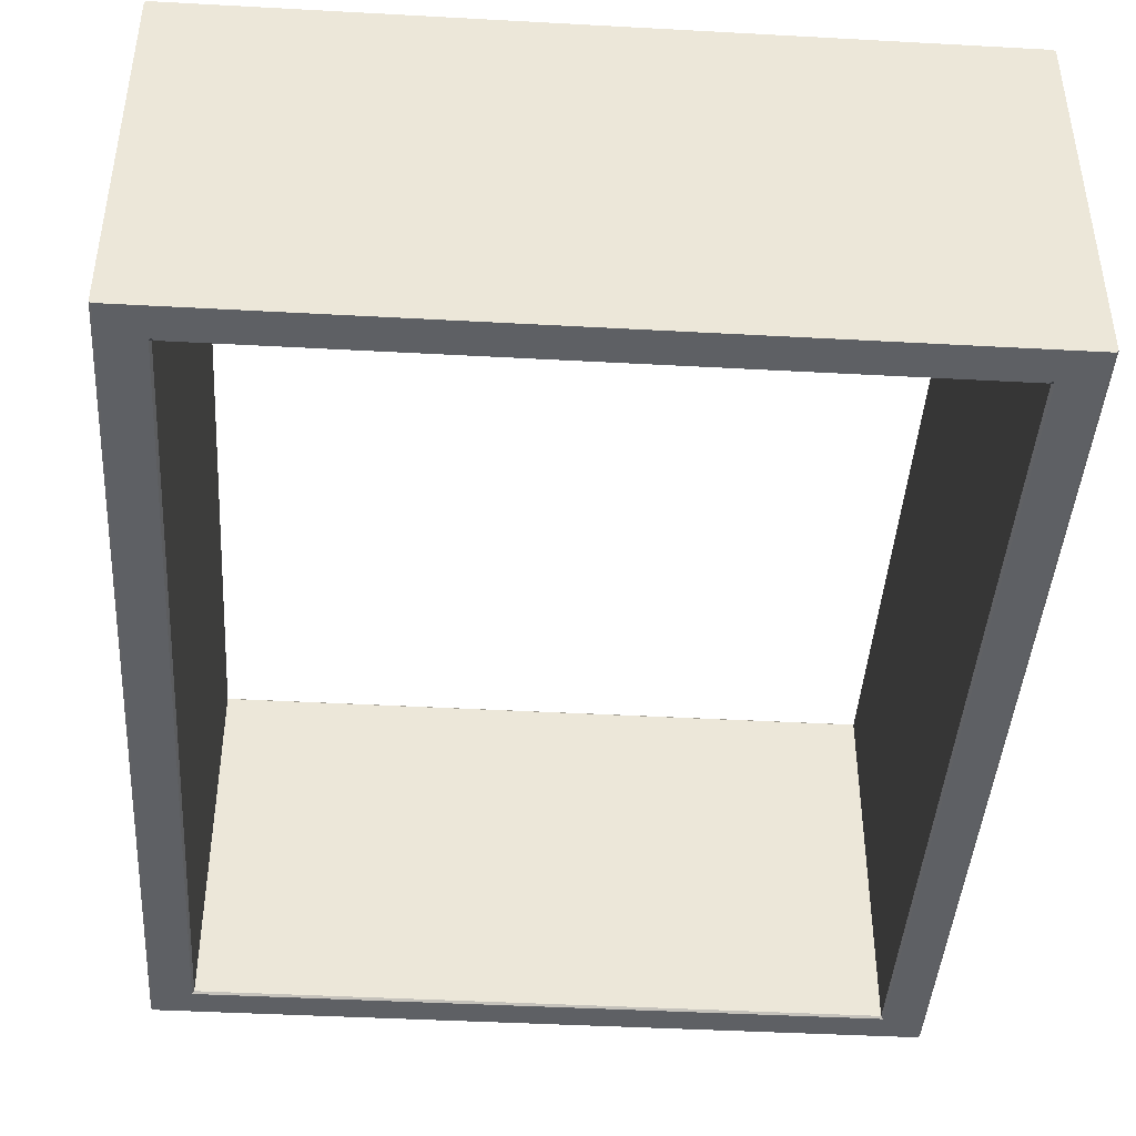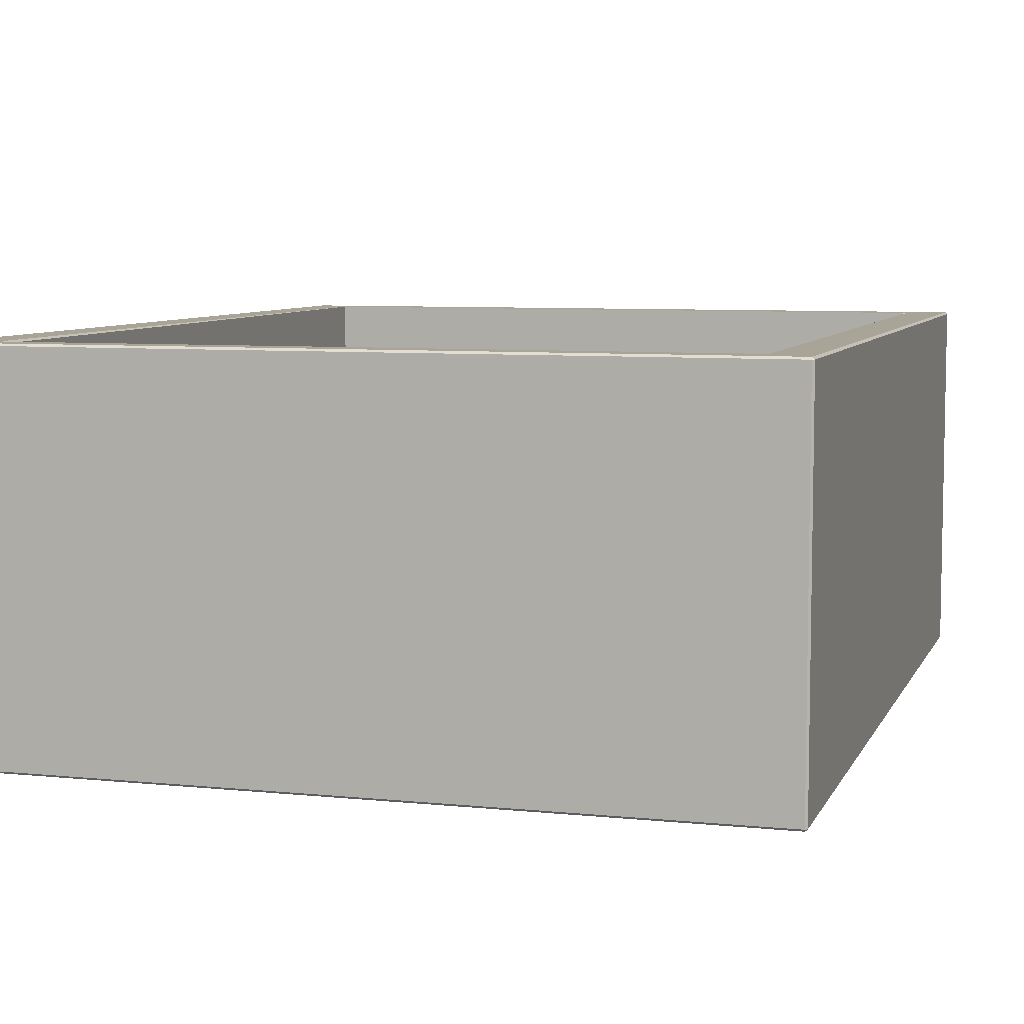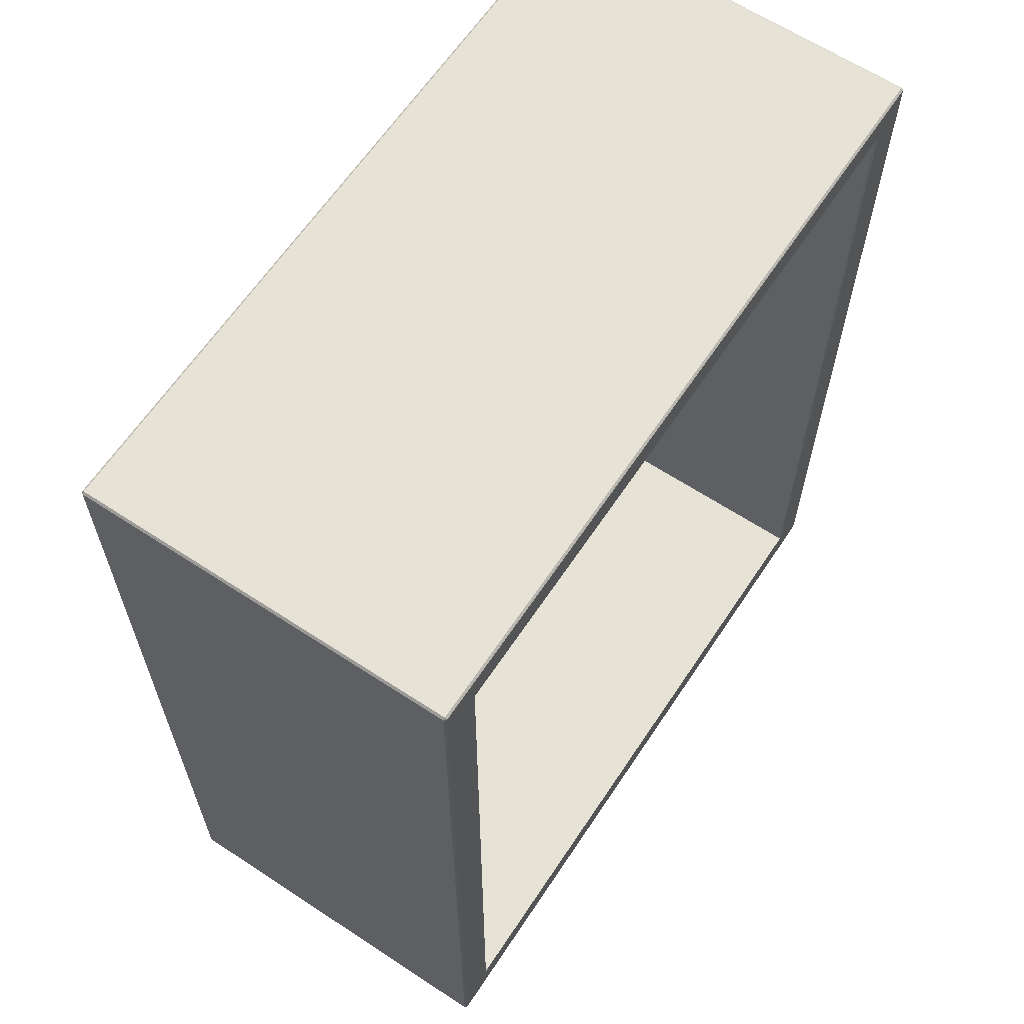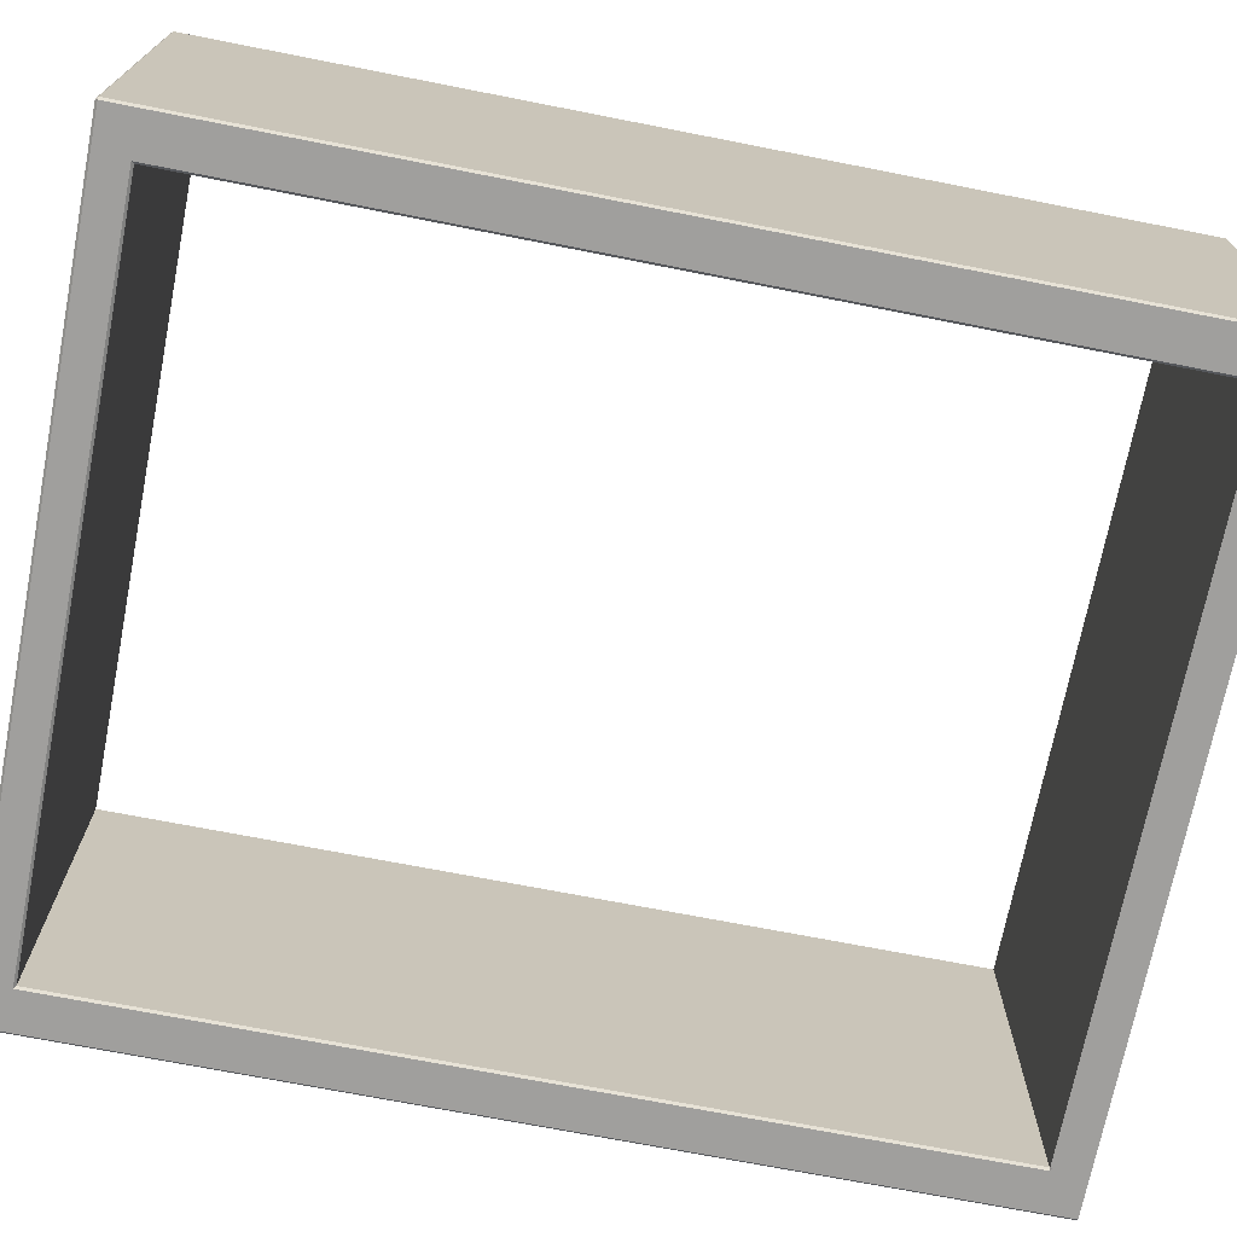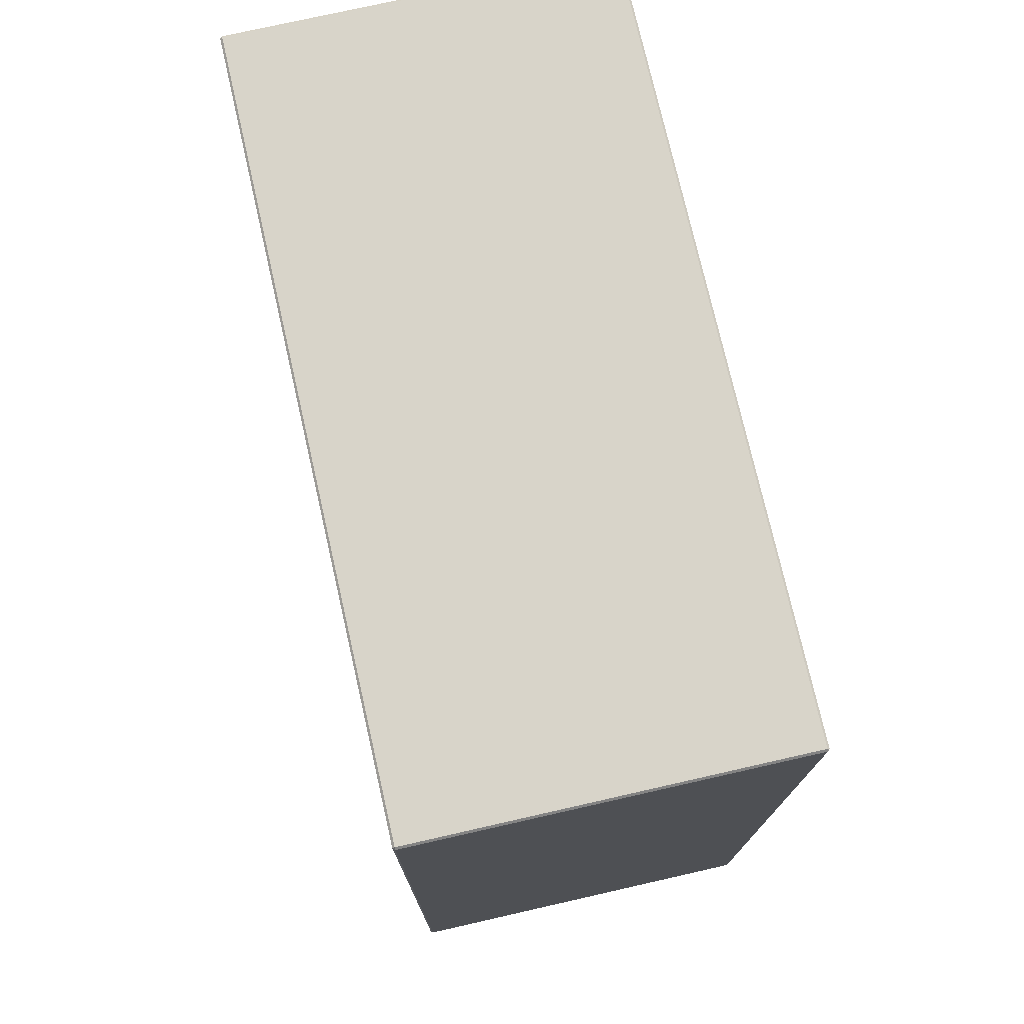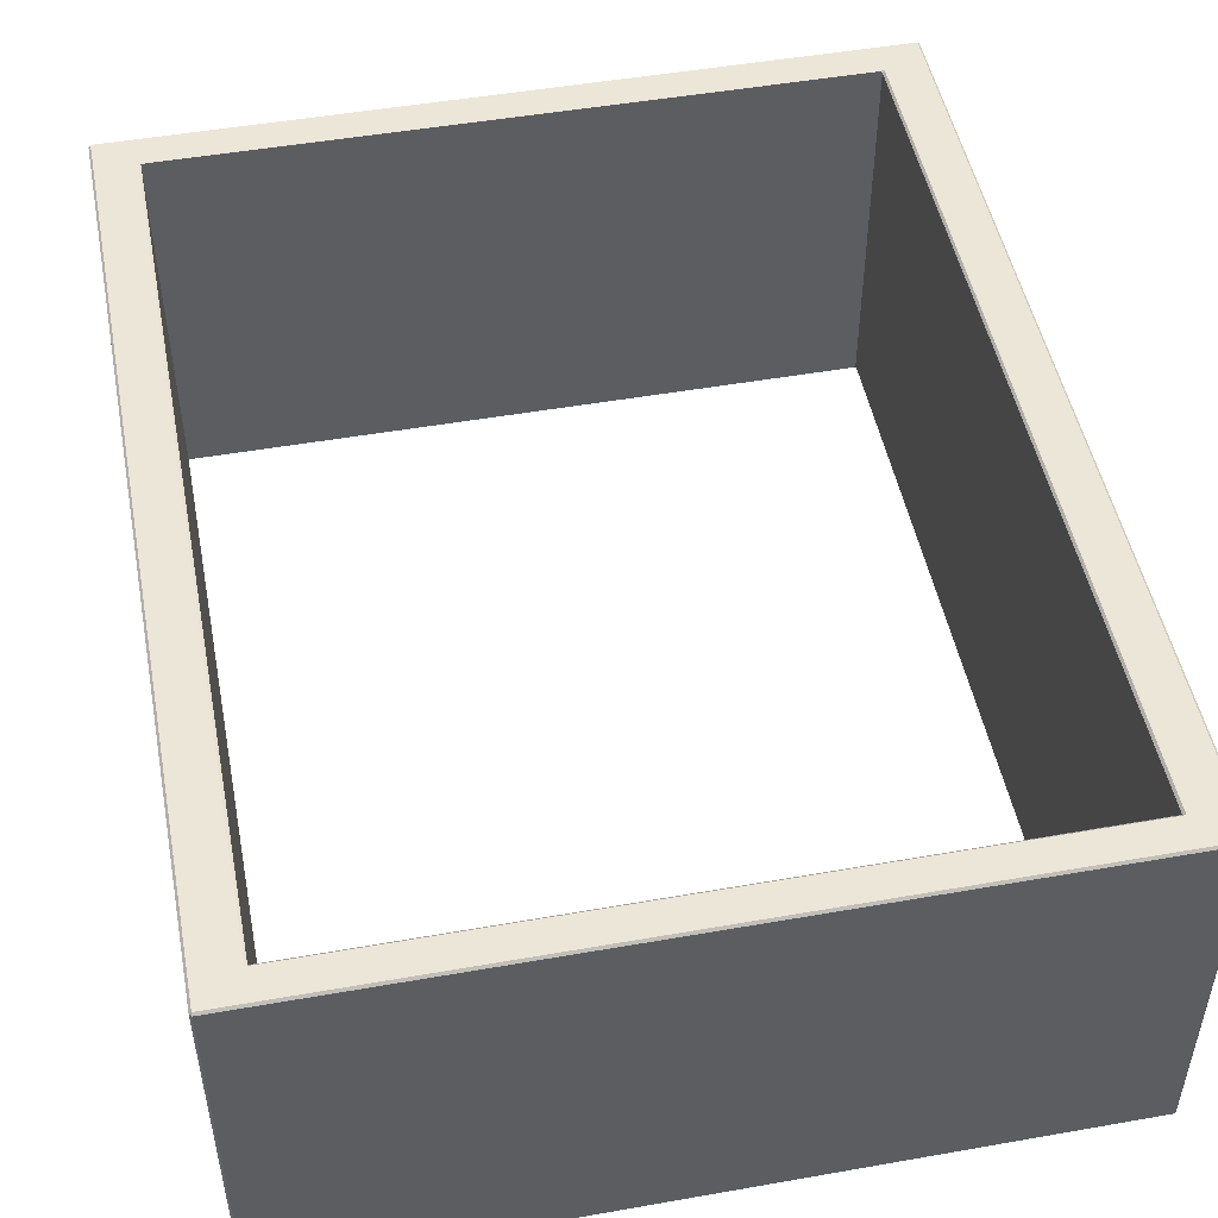
<metadata>
{"format":"obj","ext":"obj","renderer":"f3d","projection":"perspective","resolution":1024,"background":"white","views":[{"elev":-43.1,"azim":-3.7,"up":"+Z"},{"elev":7.0,"azim":-163.5,"up":"+Z"},{"elev":63.3,"azim":-56.4,"up":"+Y"},{"elev":-71.4,"azim":-101.1,"up":"+Z"},{"elev":75.2,"azim":77.2,"up":"+Y"},{"elev":49.4,"azim":169.0,"up":"+Z"}]}
</metadata>
<code>
g default
v -0.3099 -0.142 -2.681
v -0.3099 -0.142 -0.7146
v 3.206 -0.142 -2.681
v 3.206 -0.142 -0.7146
v -0.5295 4.492 -0.7146
v -0.5404 4.492 -0.7255
v -0.5295 4.671 -0.7255
v -0.5404 4.66 -0.7255
v -0.5295 4.66 -0.7146
v -0.3131 4.492 -0.7255
v -0.3241 4.503 -0.7146
v 3.217 4.503 -0.7146
v 3.206 4.492 -0.7255
v -0.5295 4.66 -2.681
v -0.5404 4.66 -2.67
v -0.5295 4.671 -2.67
v -0.3131 4.66 -0.7146
v -0.3131 4.671 -0.7255
v 3.206 4.671 -0.7255
v 3.206 4.66 -0.7146
v -0.5404 4.492 -2.67
v -0.5295 4.492 -2.681
v -0.3131 4.66 -2.681
v -0.3131 4.671 -2.67
v 3.206 4.671 -2.67
v 3.206 4.66 -2.681
v -0.3241 4.503 -2.681
v -0.3131 4.492 -2.67
v 3.206 4.492 -2.67
v 3.217 4.503 -2.681
v 3.434 4.492 -0.7255
v 3.423 4.492 -0.7146
v 3.423 4.671 -0.7255
v 3.423 4.66 -0.7146
v 3.434 4.66 -0.7255
v 3.423 4.671 -2.67
v 3.434 4.66 -2.67
v 3.423 4.66 -2.681
v 3.423 4.492 -2.681
v 3.434 4.492 -2.67
v -0.5295 -0.142 -2.681
v -0.5404 -0.142 -2.67
v -0.5404 0.03635 -2.67
v -0.5295 0.03635 -2.681
v -0.5295 -0.142 -0.7146
v -0.5404 -0.142 -0.7255
v -0.5295 0.03635 -0.7146
v -0.5404 0.03635 -0.7255
v 3.434 -0.142 -2.67
v 3.423 -0.142 -2.681
v 3.423 0.03635 -2.681
v 3.434 0.03635 -2.67
v 3.434 -0.142 -0.7255
v 3.423 -0.142 -0.7146
v 3.423 0.03635 -0.7146
v 3.434 0.03635 -0.7255
v 3.195 0.03635 -0.7146
v 3.206 0.02476 -0.7146
v 3.217 0.03635 -0.7146
v 3.206 0.03635 -0.714
v 3.195 0.03635 -2.681
v 3.206 0.03635 -2.67
v 3.217 0.03635 -2.681
v 3.206 0.02476 -2.681
v -0.2983 0.03635 -0.7146
v -0.3099 0.03635 -0.7255
v -0.3208 0.03635 -0.7146
v -0.3099 0.02476 -0.7146
v -0.2983 0.03635 -2.681
v -0.3099 0.02476 -2.681
v -0.3208 0.03635 -2.681
v -0.3099 0.03635 -2.67
g pCube99
f 4 3 50 49 53 54
f 3 4 2 1
f 4 58 57 65 68 2
f 42 41 1 2 45 46
f 57 60 62 61 69 72 66 65
f 61 64 3 1 70 69
f 5 6 48 47
f 6 5 9 8
f 7 9 17 18
f 8 7 16 15
f 10 11 67 66
f 11 10 13 12
f 12 13 60 59
f 14 16 24 23
f 15 14 22 21
f 18 17 20 19
f 19 20 34 33
f 21 22 44 43
f 23 24 25 26
f 26 25 36 38
f 27 28 72 71
f 28 27 30 29
f 29 30 63 62
f 31 32 55 56
f 32 31 35 34
f 33 35 37 36
f 38 37 40 39
f 39 40 52 51
f 41 42 43 44
f 46 45 47 48
f 49 50 51 52
f 54 53 56 55
f 5 11 17 9
f 7 18 24 16
f 14 23 27 22
f 31 40 37 35
f 21 6 8 15
f 18 19 25 24
f 27 23 26 30
f 10 28 29 13
f 17 11 12 20
f 19 33 36 25
f 30 26 38 39
f 20 12 32 34
f 44 71 70 1 41
f 48 43 42 46
f 52 56 53 49
f 55 59 58 4 54
f 32 12 59 55
f 13 29 62 60
f 30 39 51 63
f 40 31 56 52
f 11 5 47 67
f 6 21 43 48
f 22 27 71 44
f 28 10 66 72
f 64 63 51 50 3
f 68 67 47 45 2
f 7 8 9
f 14 15 16
f 33 34 35
f 36 37 38
f 57 58 59 60
f 61 62 63 64
f 65 66 67 68
f 69 70 71 72

</code>
